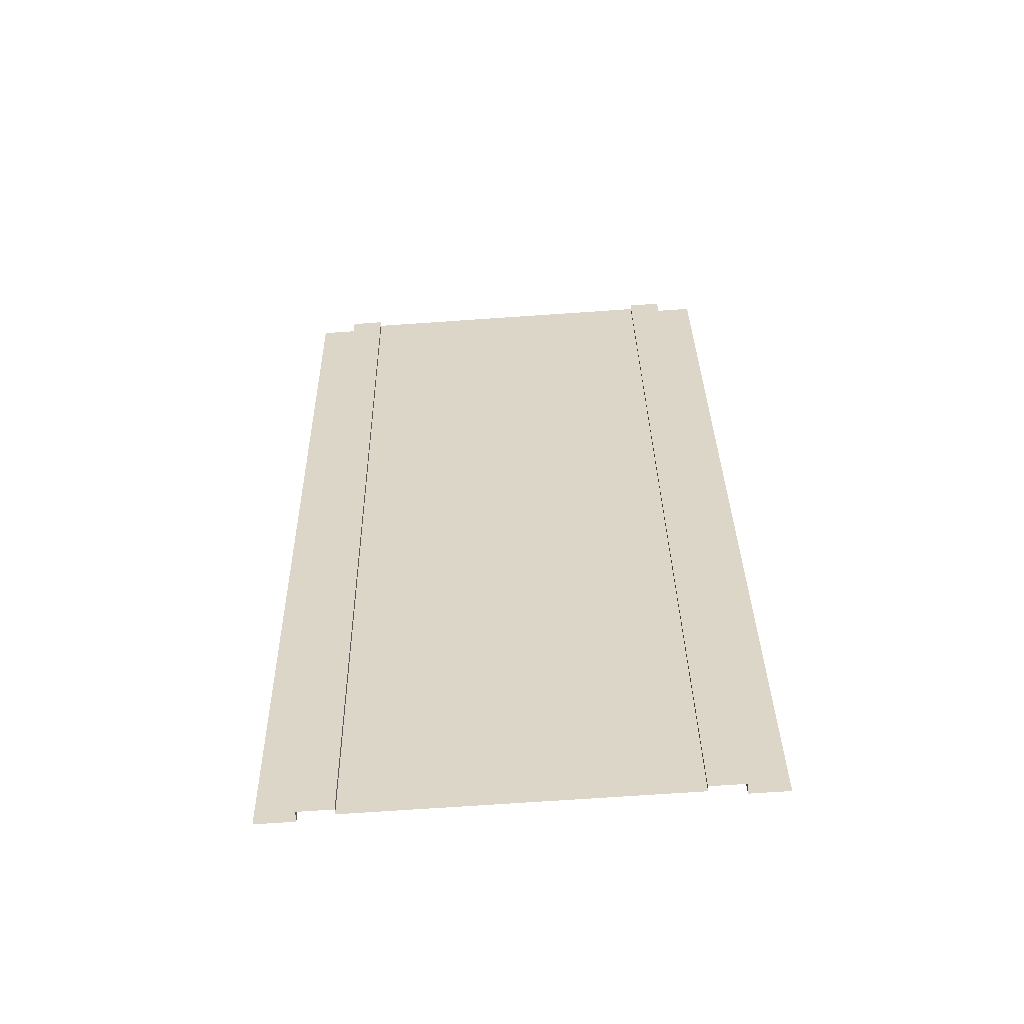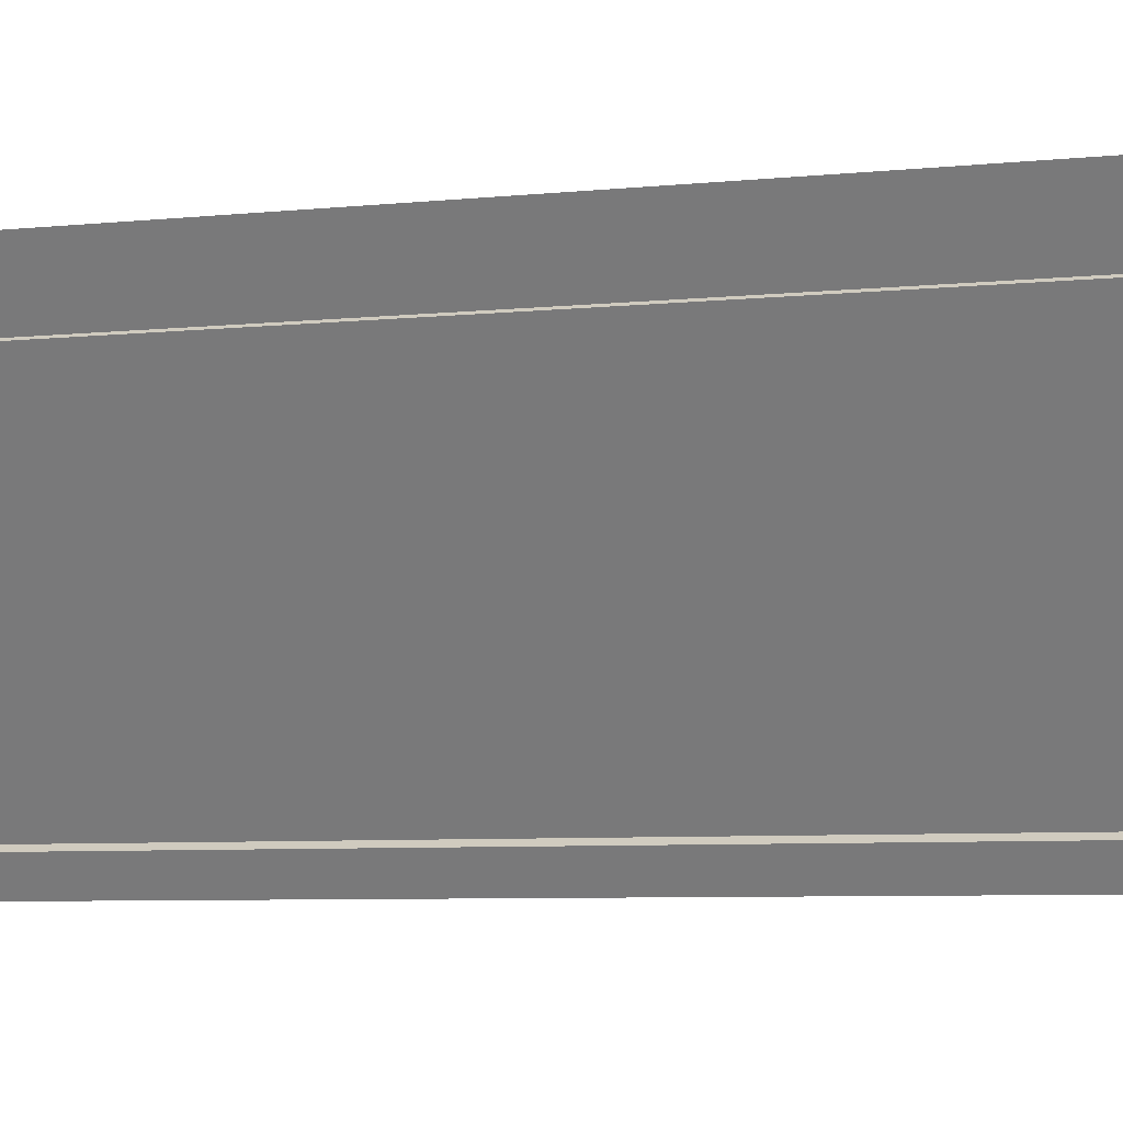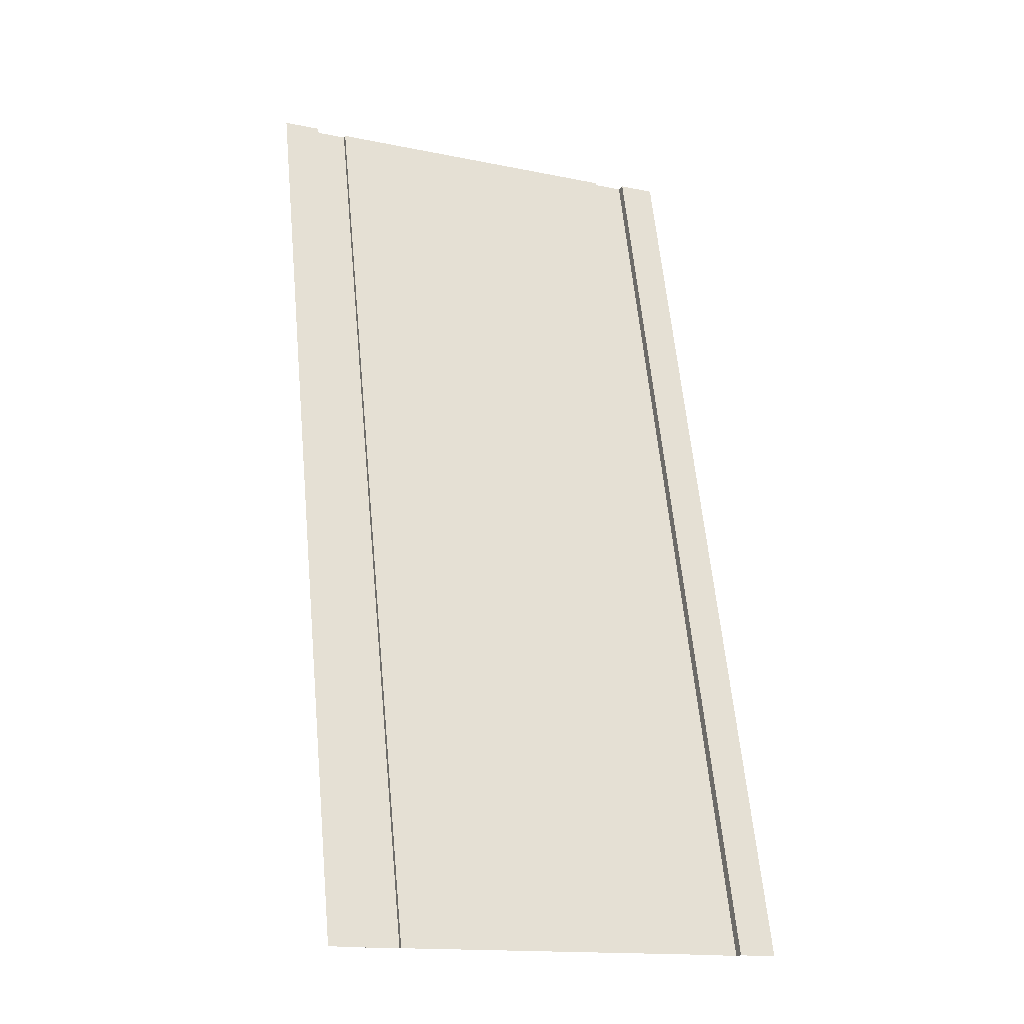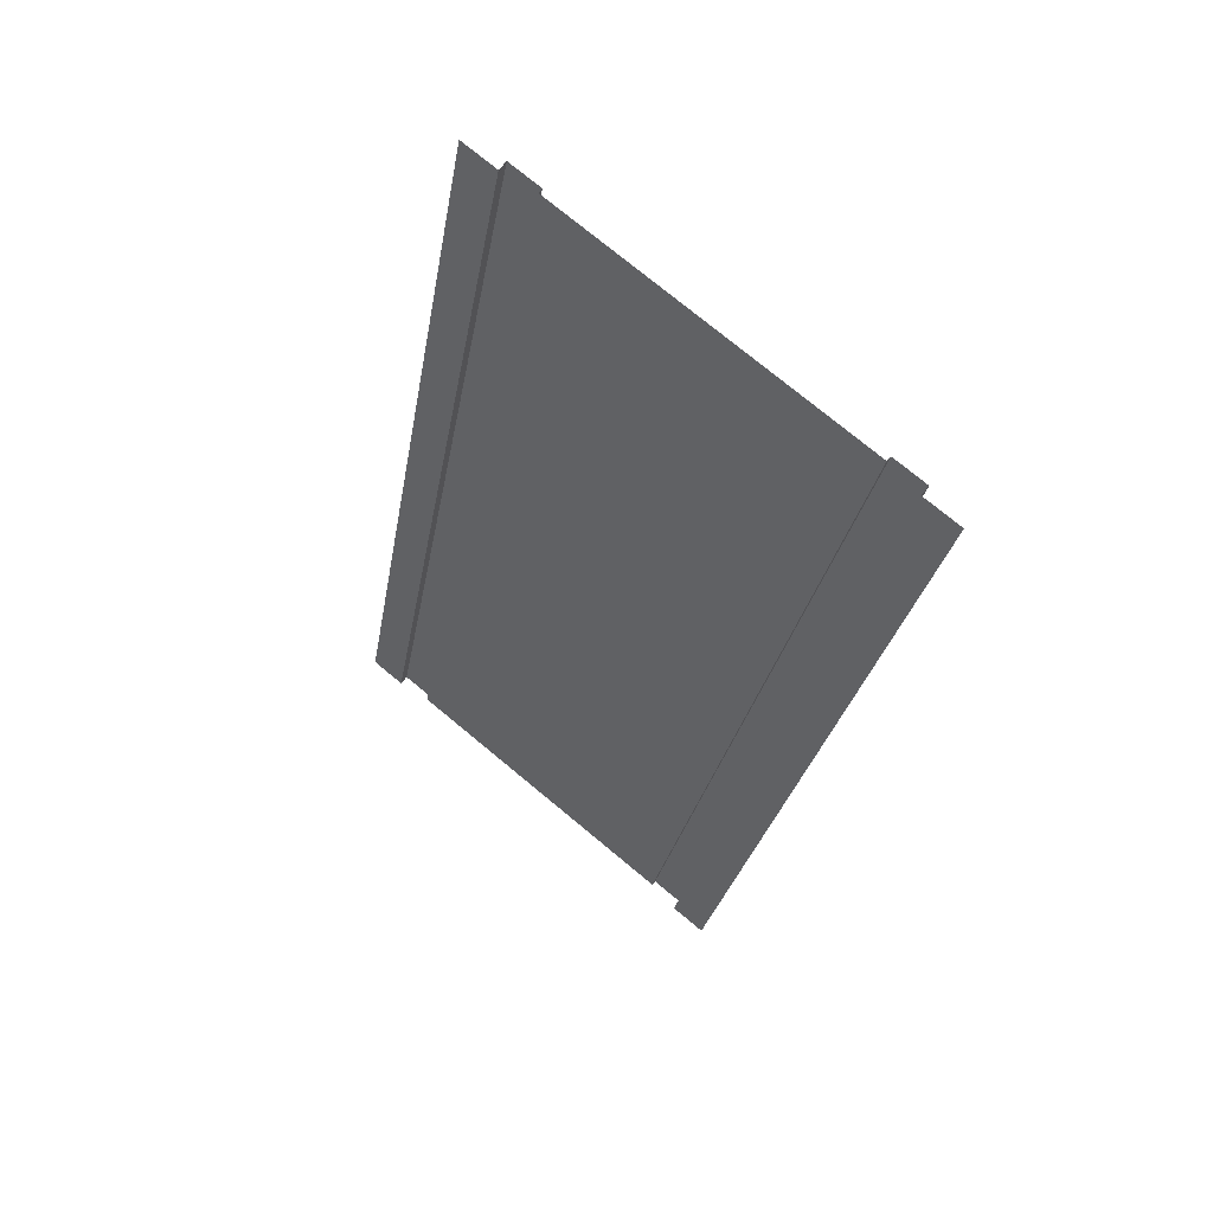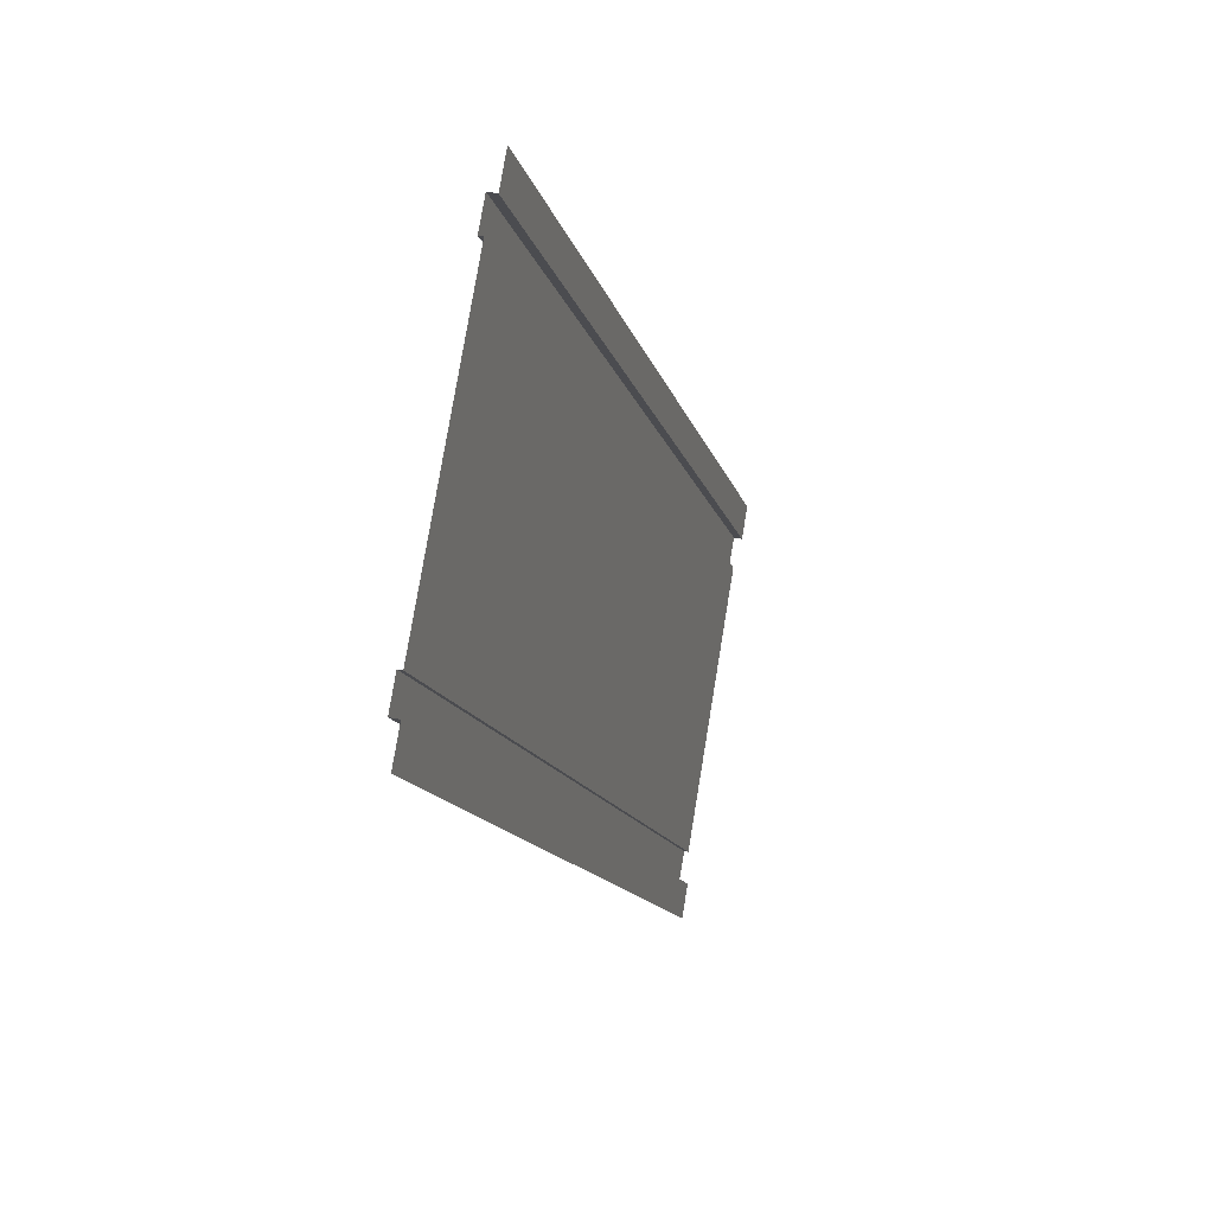
<metadata>
{"format":"obj","ext":"obj","renderer":"f3d","projection":"perspective","resolution":1024,"background":"white","views":[{"elev":-72.6,"azim":-176.1,"up":"+Z"},{"elev":-62.9,"azim":99.6,"up":"+Y"},{"elev":-15.7,"azim":-23.1,"up":"+Z"},{"elev":75.7,"azim":39.6,"up":"+Z"},{"elev":78.5,"azim":-80.6,"up":"+Z"}]}
</metadata>
<code>
o roadRampLong
v -7.347 4 16
v -7.347 0 0
v -8 0 0
v -8 4 16
v 0 4 16
v 0 0 0
v -0.6532 0 0
v -0.6532 4 16
v -6.761 4.16 16
v -6.761 0.16 0
v -7.347 0.16 0
v -7.347 4.16 16
v -6.761 0.08 0
v -6.761 4.08 16
v -0.6532 0.16 0
v -0.6532 4.16 16
v -1.239 0.16 0
v -1.239 4.16 16
v -1.239 0.08 0
v -1.239 4.08 16
f 1 2 3
f 3 4 1
f 5 6 7
f 7 8 5
f 9 10 11
f 11 12 9
f 13 10 9
f 9 14 13
f 11 2 1
f 1 12 11
f 7 15 16
f 16 8 7
f 16 15 17
f 17 18 16
f 17 19 20
f 20 18 17
f 20 19 13
f 13 14 20

</code>
